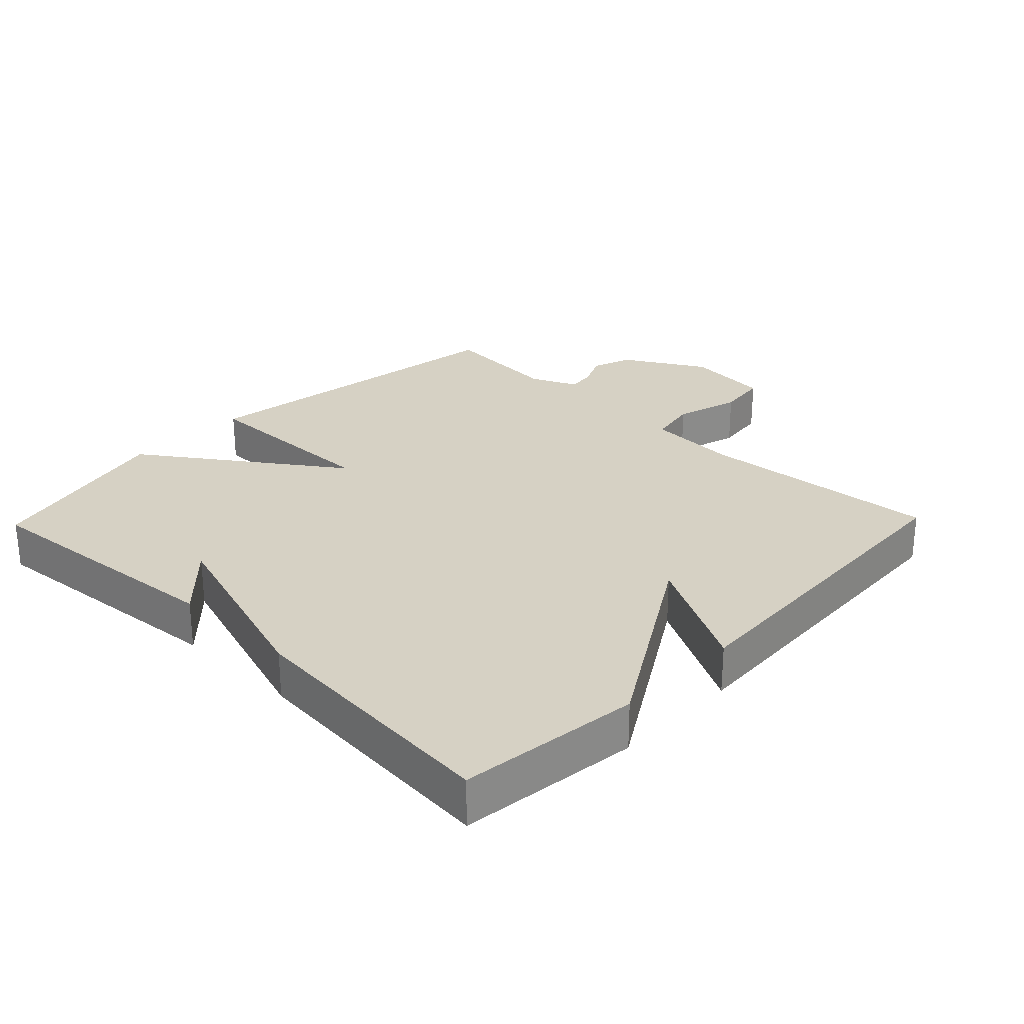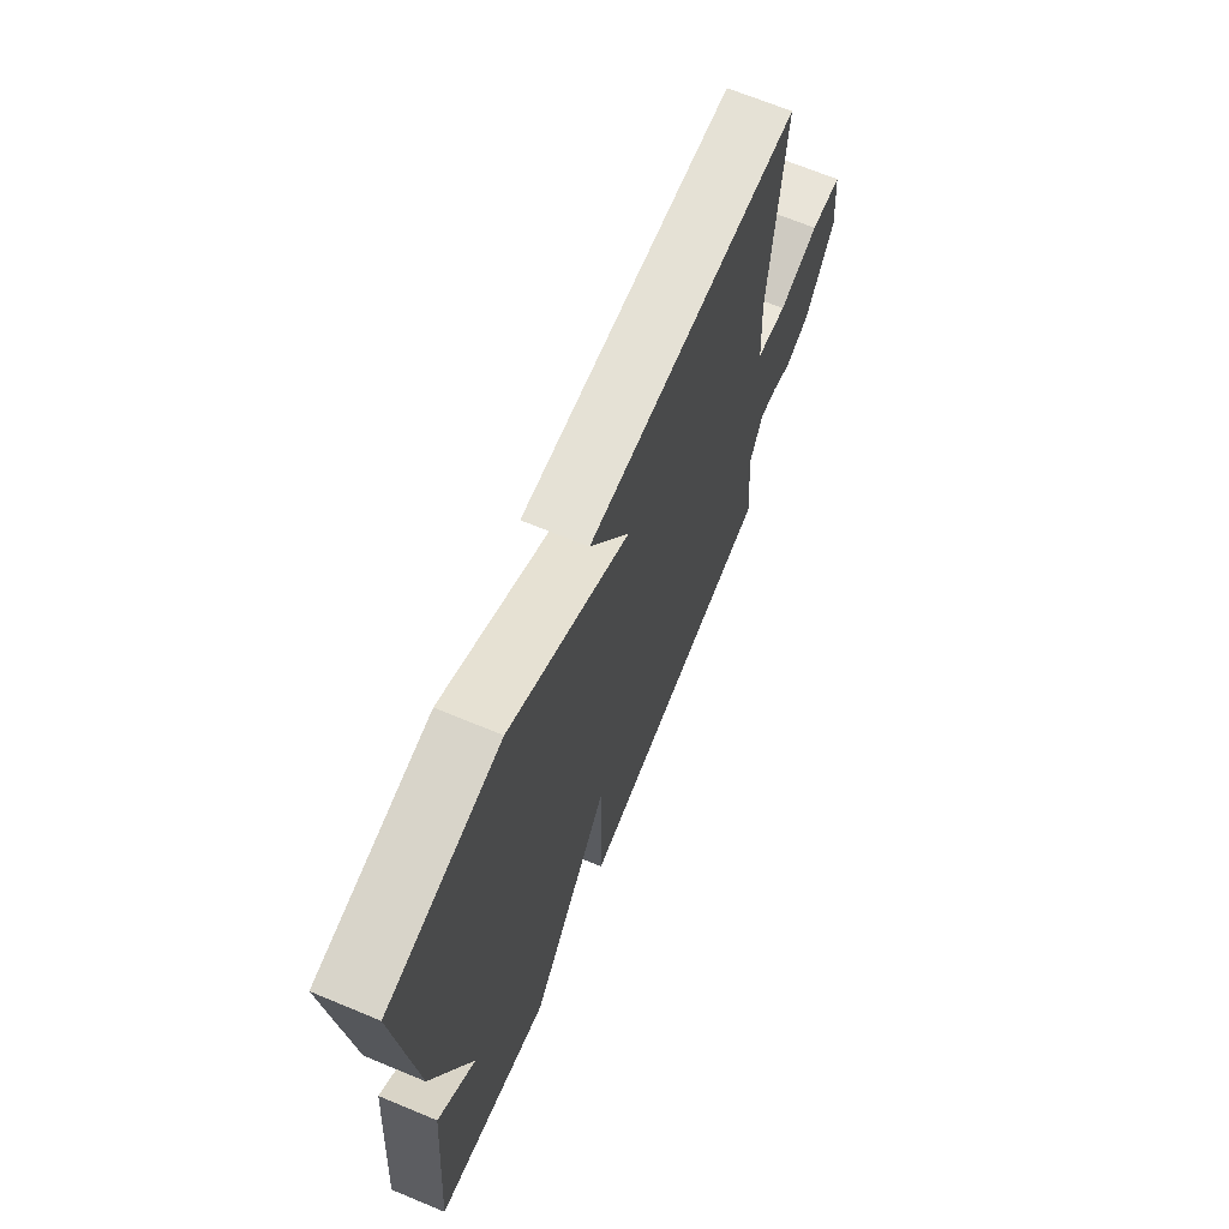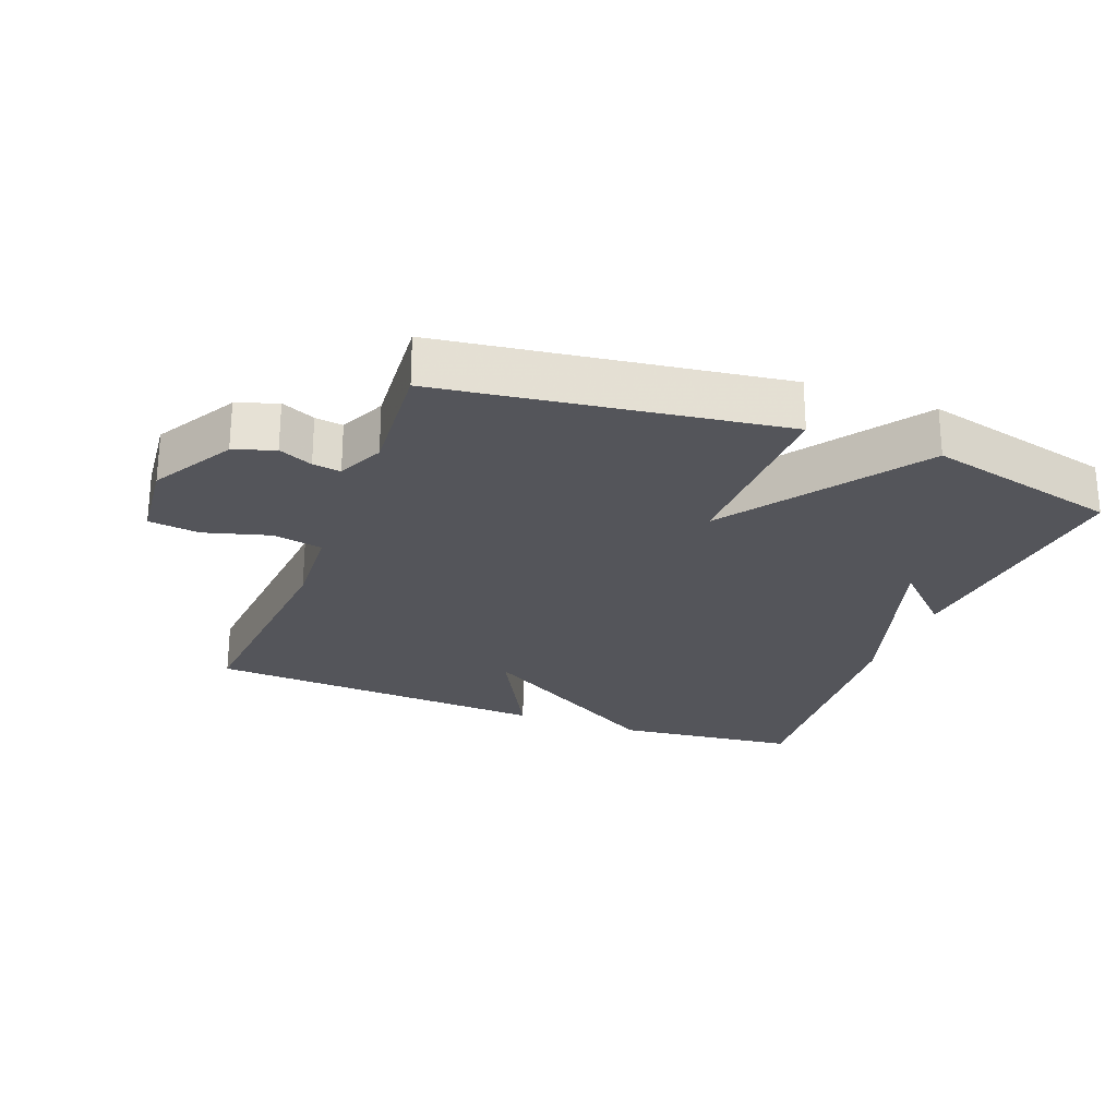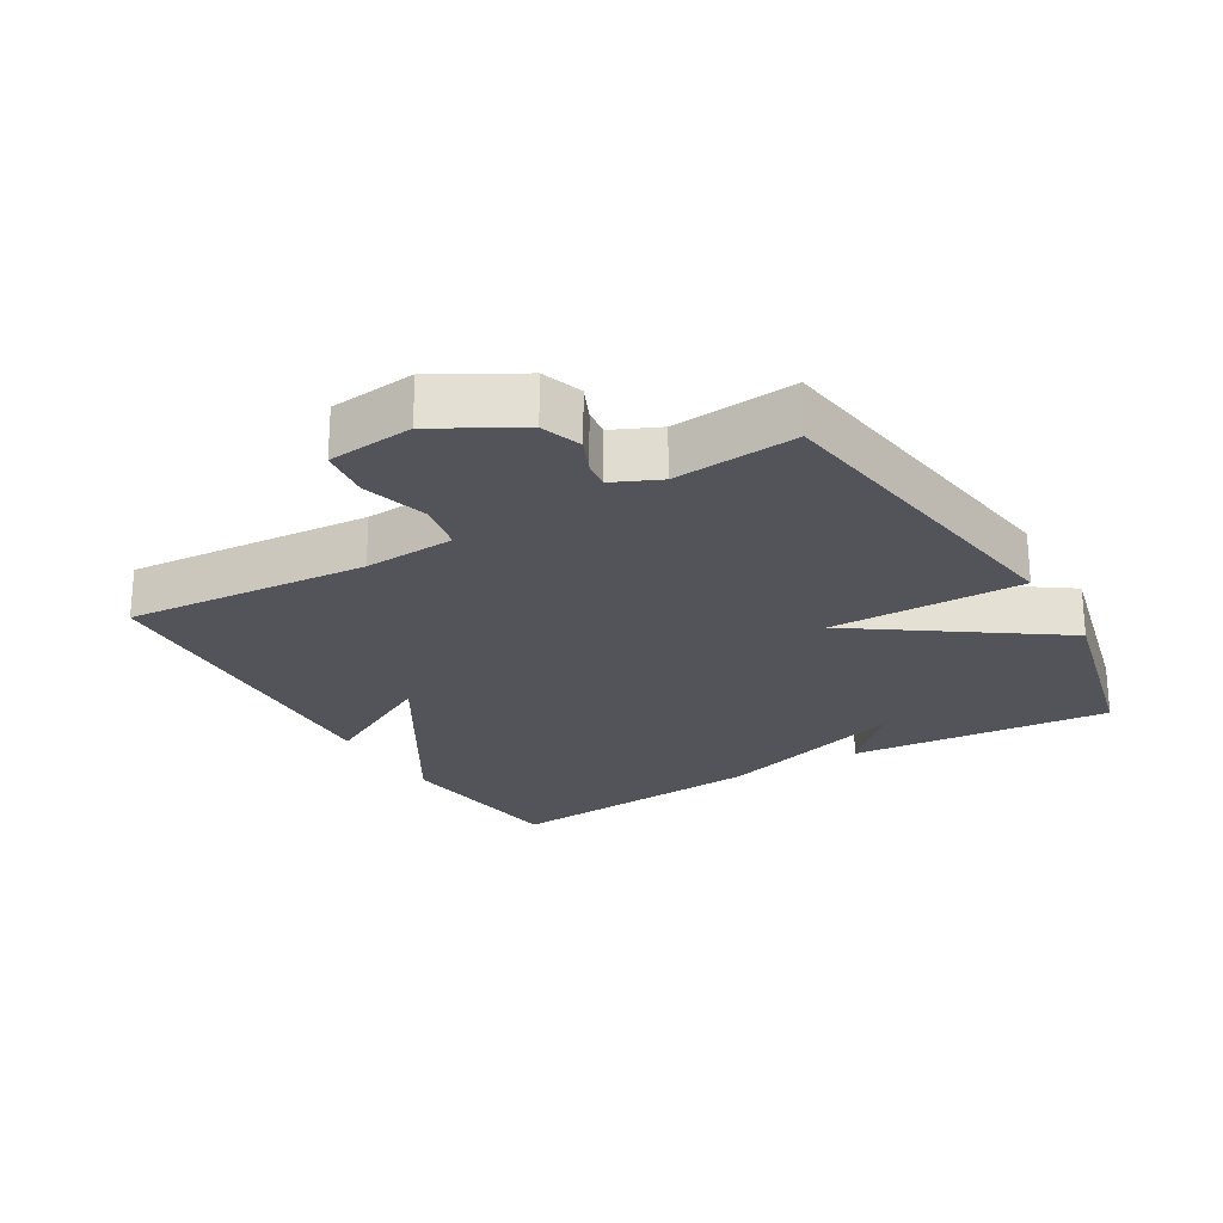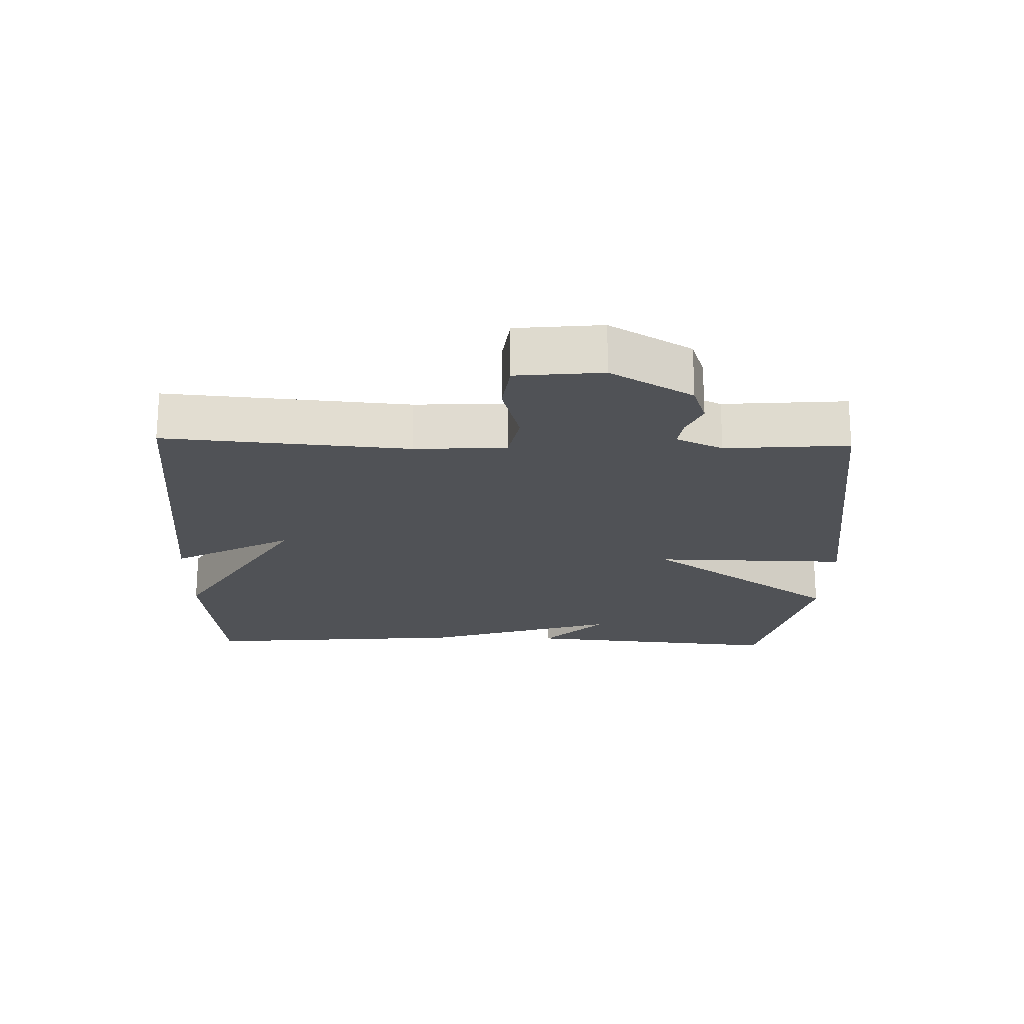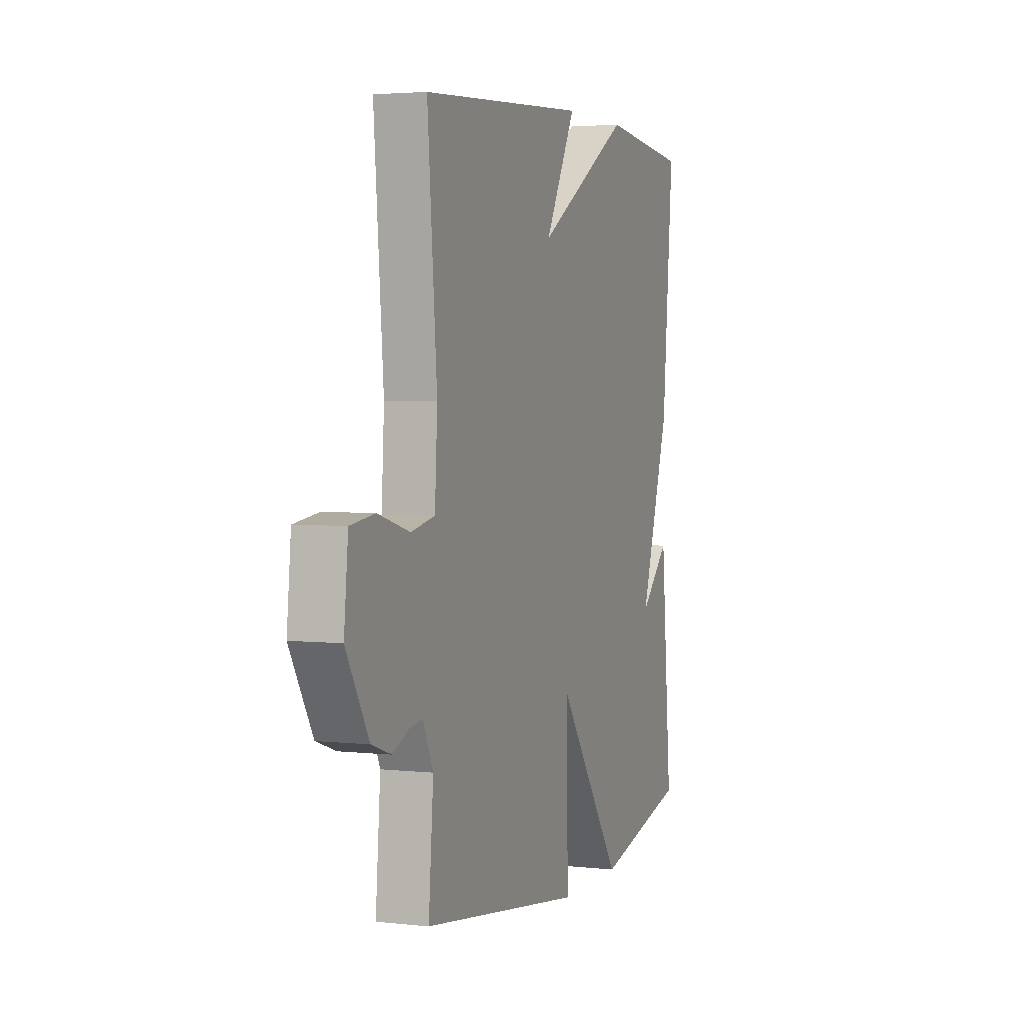
<metadata>
{"format":"obj","ext":"obj","renderer":"f3d","projection":"perspective","resolution":1024,"background":"white","views":[{"elev":27.0,"azim":-46.0,"up":"+Y"},{"elev":68.7,"azim":-67.5,"up":"+Z"},{"elev":-24.9,"azim":159.1,"up":"+Y"},{"elev":-23.8,"azim":120.8,"up":"+Y"},{"elev":-20.6,"azim":88.4,"up":"+Y"},{"elev":3.4,"azim":110.6,"up":"+Z"}]}
</metadata>
<code>
v 0.5 0.07 0.5
v 0.47 0.07 0.134
v 0.478 0.07 -0.004
v 0.553 0.07 -0.019
v 0.652 0.07 0.009
v 0.729 0.07 -0.001
v 0.742 0.07 -0.13
v 0.671 0.07 -0.253
v 0.61 0.07 -0.274
v 0.559 0.07 -0.251
v 0.517 0.07 -0.245
v 0.485 0.07 -0.315
v 0.5 0.07 -0.5
v -0.009 0.07 -0.571
v -0.005 0.07 -0.281
v -0.209 0.07 -0.571
v -0.5 0.07 -0.5
v -0.465 0.07 -0.105
v -0.372 0.07 -0.197
v -0.465 0.07 0.095
v -0.5 0.07 0.5
v -0.224 0.07 0.531
v 0.073 0.07 0.35
v -0.024 0.07 0.531
v 0.5 0 0.5
v 0.47 0 0.134
v 0.478 0 -0.004
v 0.553 0 -0.019
v 0.652 0 0.009
v 0.729 0 -0.001
v 0.742 0 -0.13
v 0.671 0 -0.253
v 0.61 0 -0.274
v 0.559 0 -0.251
v 0.517 0 -0.245
v 0.485 0 -0.315
v 0.5 0 -0.5
v -0.009 0 -0.571
v -0.005 0 -0.281
v -0.209 0 -0.571
v -0.5 0 -0.5
v -0.465 0 -0.105
v -0.372 0 -0.197
v -0.465 0 0.095
v -0.5 0 0.5
v -0.224 0 0.531
v 0.073 0 0.35
v -0.024 0 0.531
f 23 24 1 2
f 21 22 23
f 20 21 23
f 19 20 23
f 19 23 2 3
f 16 17 18 19
f 15 16 19
f 15 19 3 4
f 12 13 14 15
f 11 12 15 4
f 6 7 8
f 5 6 8
f 4 5 8
f 11 4 8
f 10 11 8
f 8 9 10
f 26 25 48 47
f 47 46 45
f 47 45 44
f 47 44 43
f 27 26 47 43
f 43 42 41 40
f 43 40 39
f 28 27 43 39
f 39 38 37 36
f 28 39 36 35
f 32 31 30
f 32 30 29
f 32 29 28
f 32 28 35
f 32 35 34
f 34 33 32
f 1 25 26 2
f 2 26 27 3
f 3 27 28 4
f 4 28 29 5
f 5 29 30 6
f 6 30 31 7
f 7 31 32 8
f 8 32 33 9
f 9 33 34 10
f 10 34 35 11
f 11 35 36 12
f 12 36 37 13
f 13 37 38 14
f 14 38 39 15
f 15 39 40 16
f 16 40 41 17
f 17 41 42 18
f 18 42 43 19
f 19 43 44 20
f 20 44 45 21
f 21 45 46 22
f 22 46 47 23
f 23 47 48 24
f 24 48 25 1

</code>
